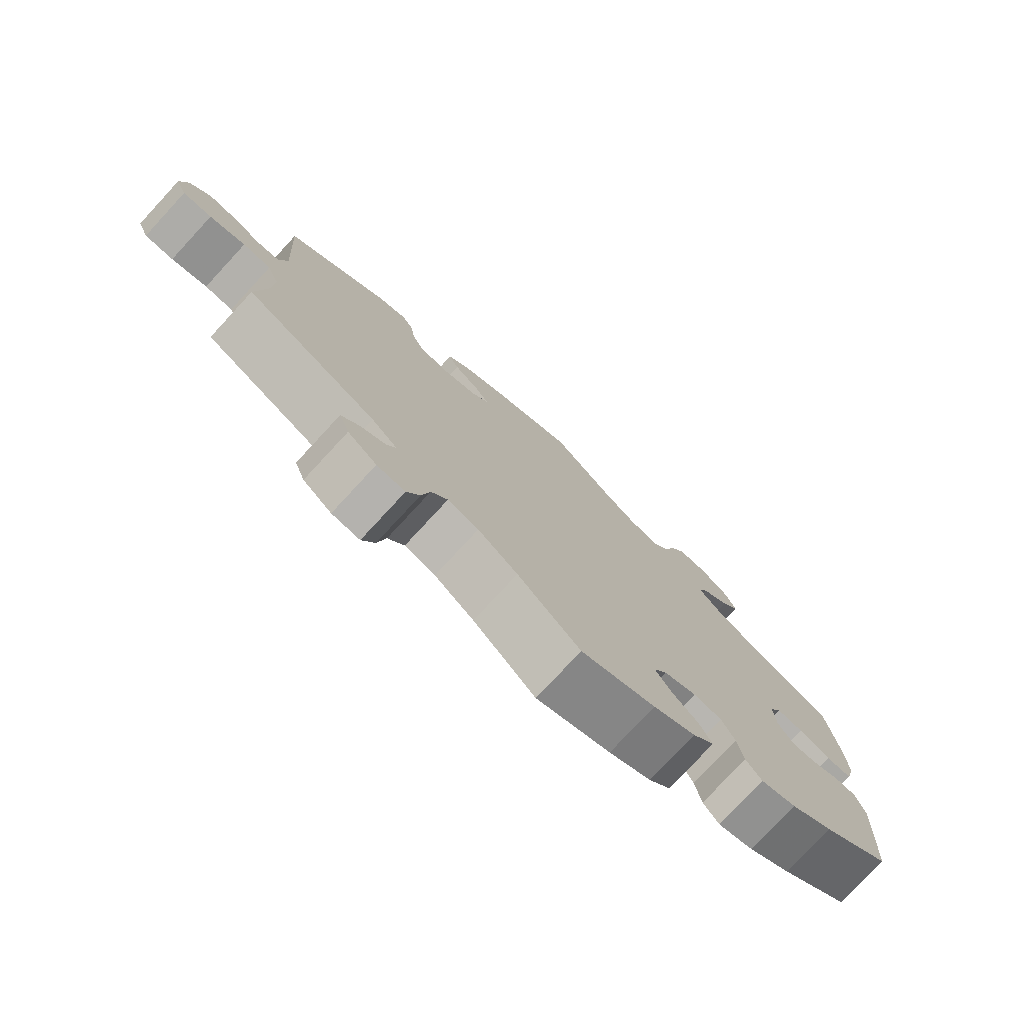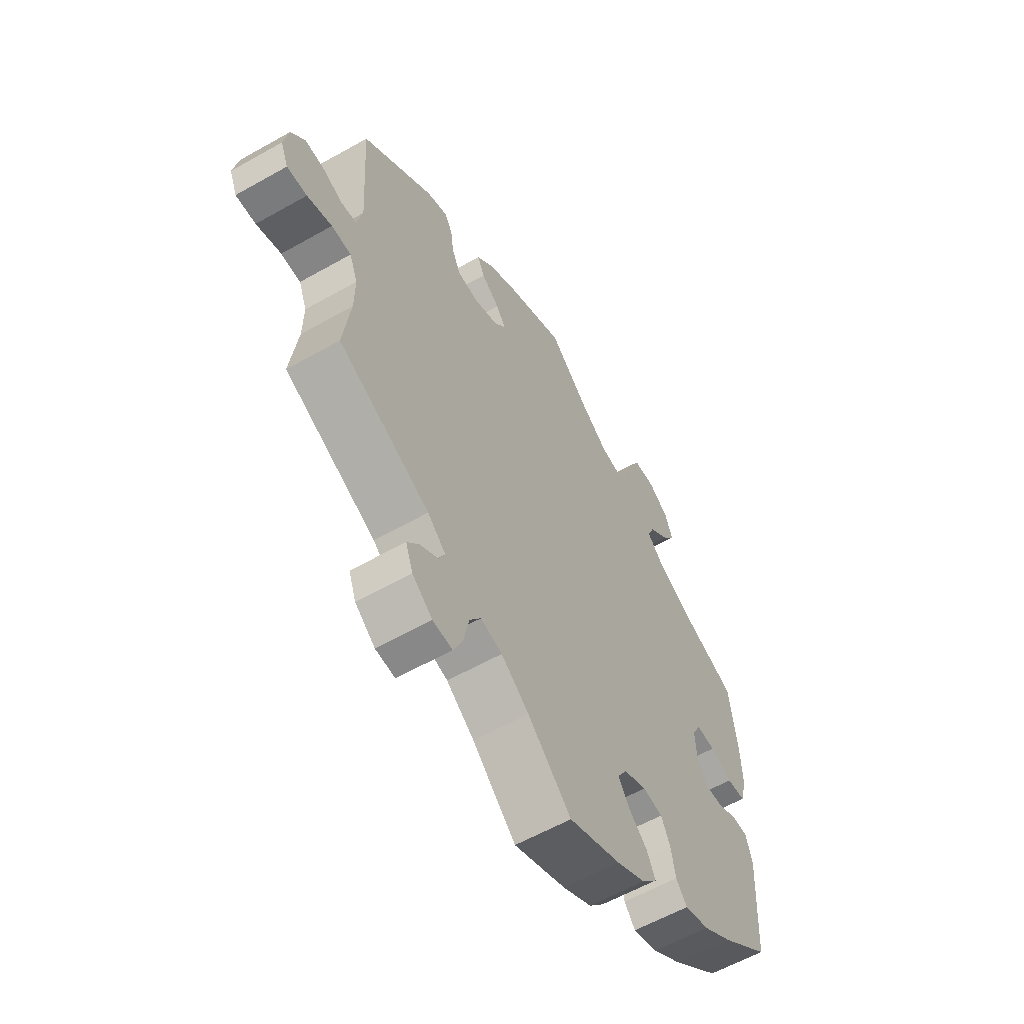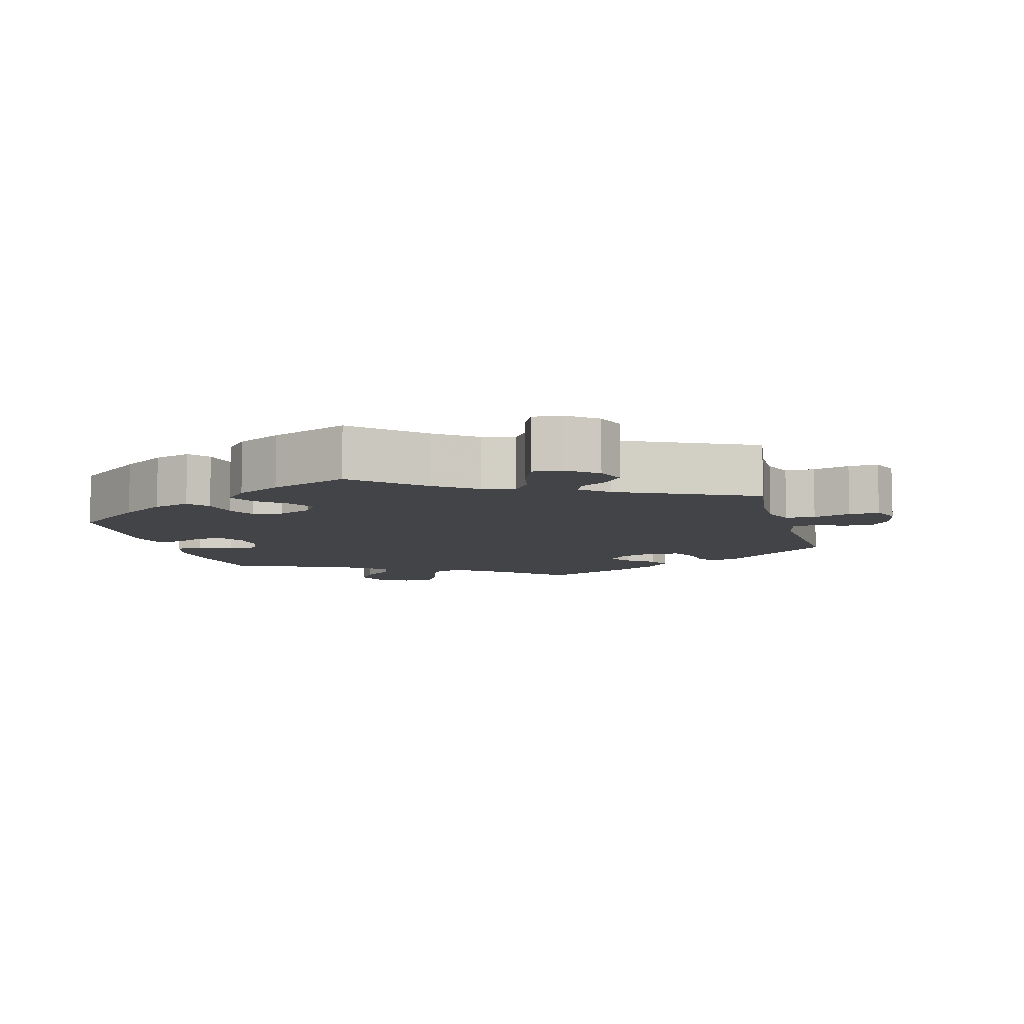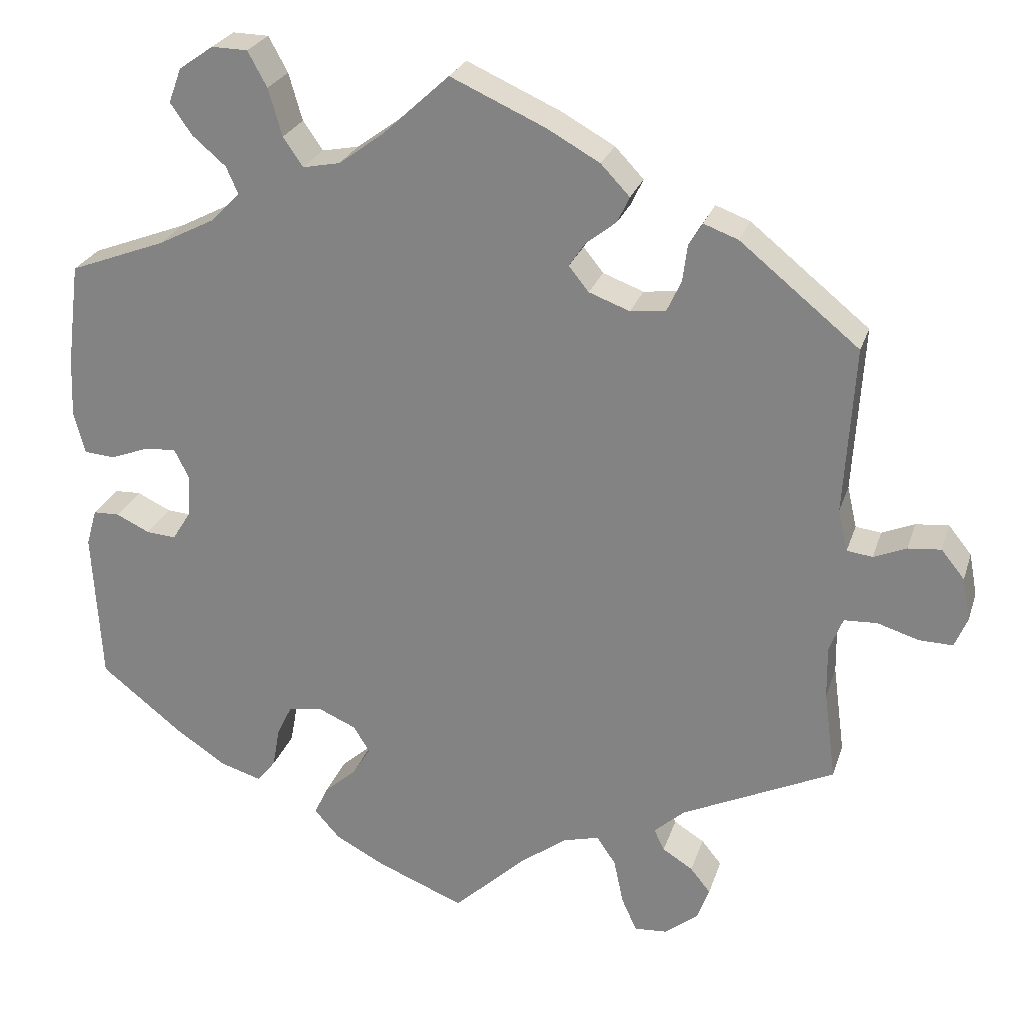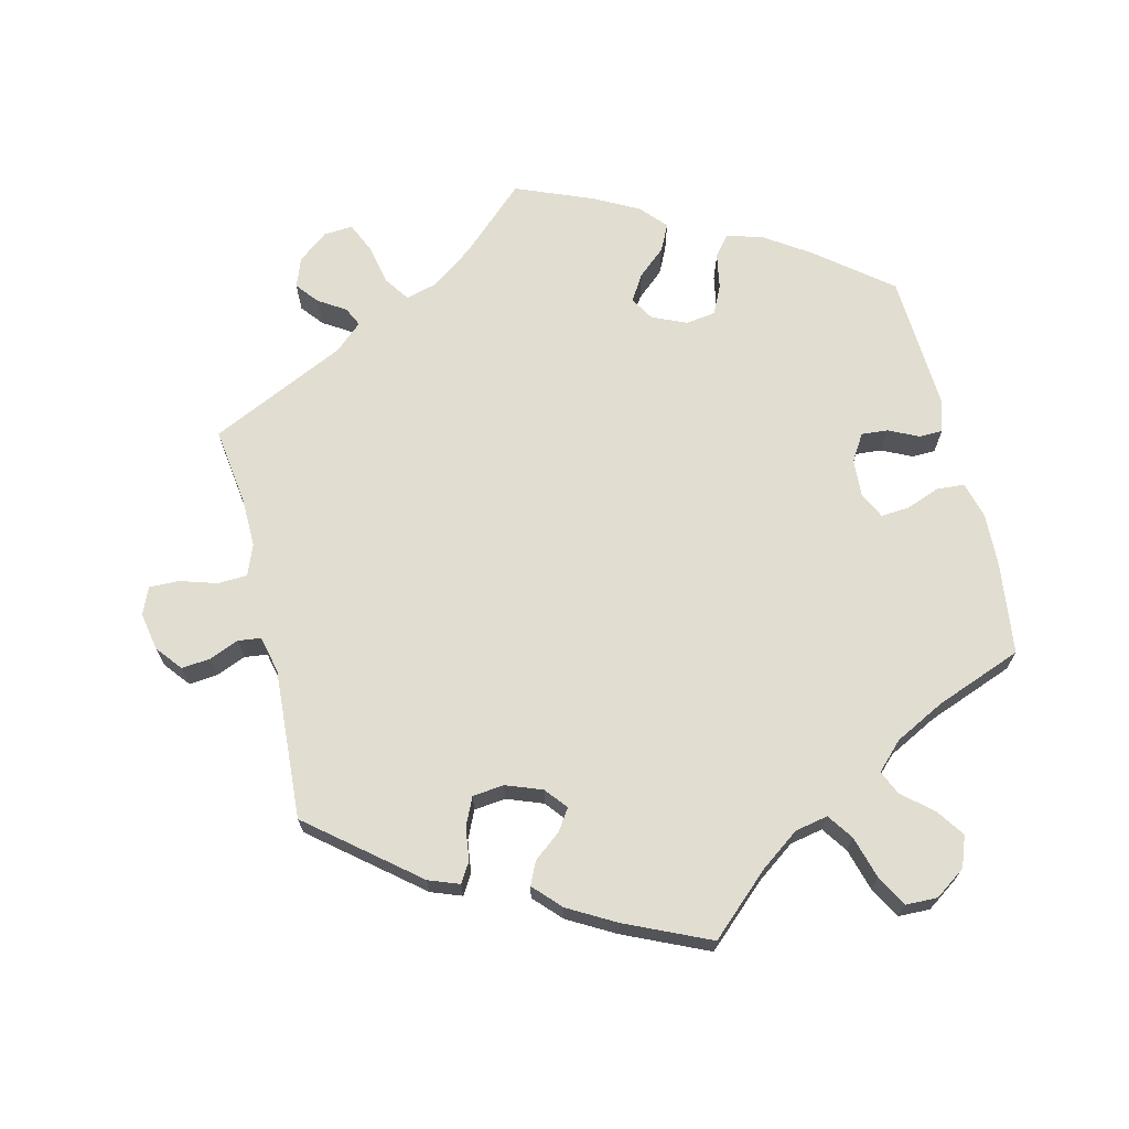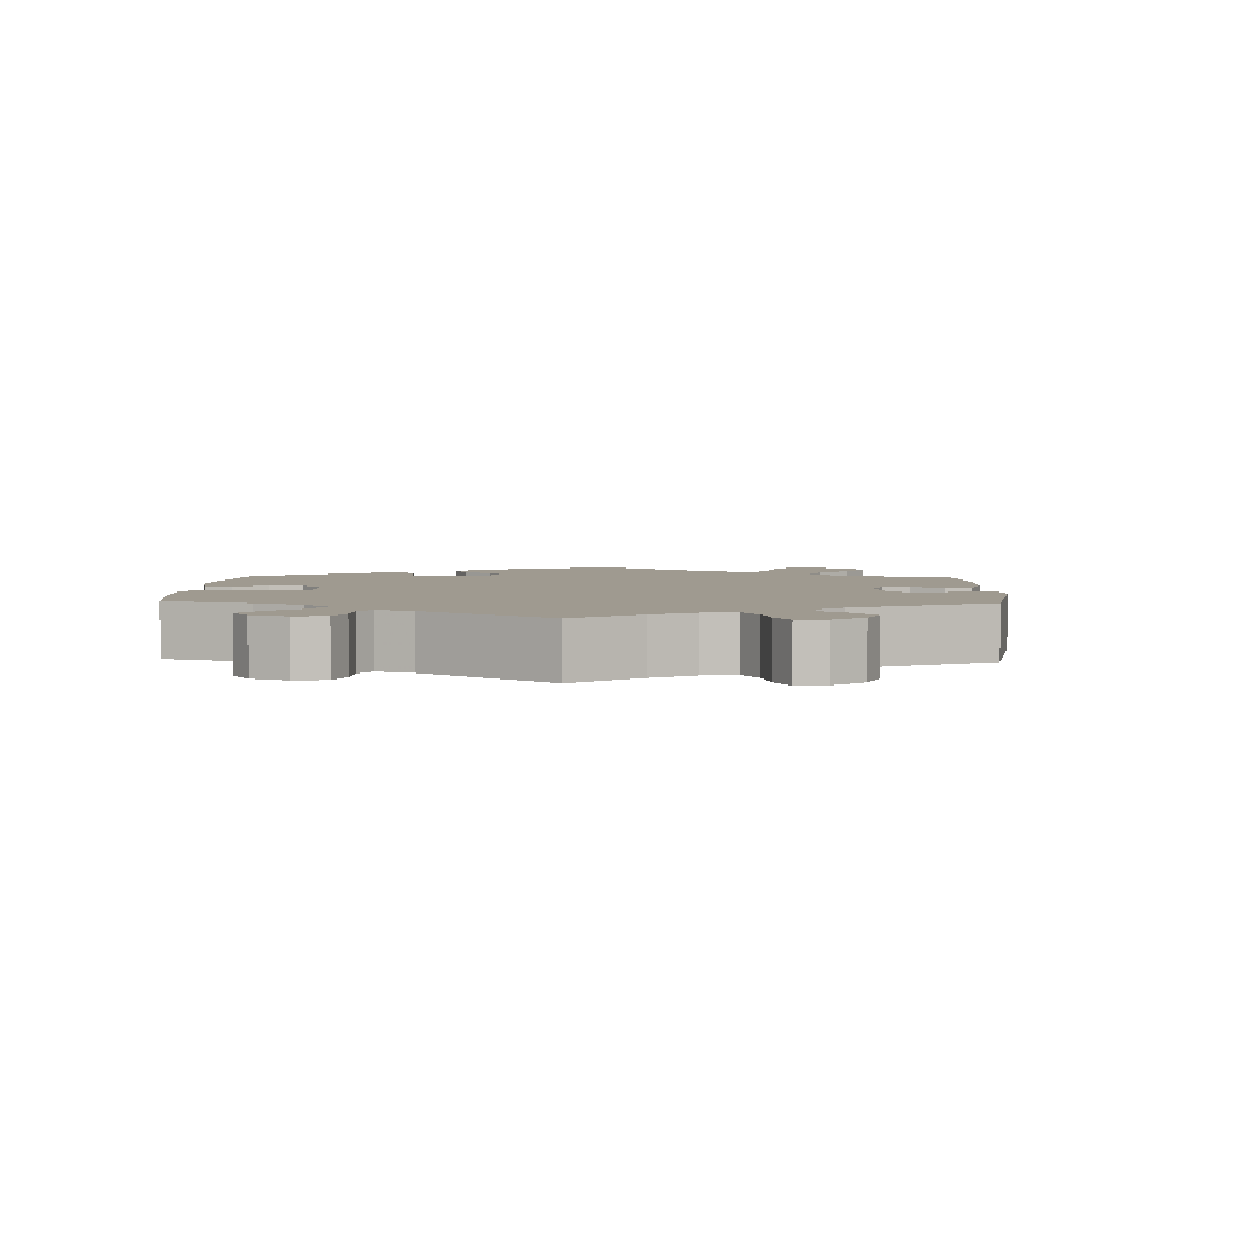
<metadata>
{"format":"obj","ext":"obj","renderer":"f3d","projection":"perspective","resolution":1024,"background":"white","views":[{"elev":-77.5,"azim":-42.8,"up":"+Z"},{"elev":-59.4,"azim":-59.8,"up":"+Z"},{"elev":-8.1,"azim":-164.7,"up":"+Y"},{"elev":25.4,"azim":-164.0,"up":"+Z"},{"elev":68.9,"azim":-13.6,"up":"+Y"},{"elev":3.9,"azim":-117.7,"up":"+Y"}]}
</metadata>
<code>
v 0.085 0.07 0.5
v 0.14 0.07 0.46
v 0.186 0.07 0.451
v 0.211 0.07 0.487
v 0.228 0.07 0.546
v 0.252 0.07 0.59
v 0.297 0.07 0.591
v 0.34 0.07 0.561
v 0.356 0.07 0.518
v 0.329 0.07 0.479
v 0.287 0.07 0.443
v 0.272 0.07 0.409
v 0.309 0.07 0.372
v 0.379 0.07 0.336
v 0.5 0.07 0.29
v 0.516 0.07 0.162
v 0.519 0.07 0.087
v 0.505 0.07 0.035
v 0.466 0.07 0.032
v 0.419 0.07 0.05
v 0.379 0.07 0.053
v 0.361 0.07 0.017
v 0.364 0.07 -0.037
v 0.387 0.07 -0.074
v 0.424 0.07 -0.071
v 0.466 0.07 -0.051
v 0.499 0.07 -0.052
v 0.512 0.07 -0.098
v 0.501 0.07 -0.289
v 0.399 0.07 -0.37
v 0.336 0.07 -0.412
v 0.284 0.07 -0.428
v 0.261 0.07 -0.399
v 0.252 0.07 -0.349
v 0.233 0.07 -0.309
v 0.191 0.07 -0.303
v 0.143 0.07 -0.324
v 0.123 0.07 -0.357
v 0.146 0.07 -0.394
v 0.185 0.07 -0.428
v 0.203 0.07 -0.465
v 0.171 0.07 -0.501
v 0.109 0.07 -0.534
v 0 0.07 -0.578
v -0.091 0.07 -0.493
v -0.149 0.07 -0.45
v -0.194 0.07 -0.438
v -0.218 0.07 -0.473
v -0.23 0.07 -0.53
v -0.249 0.07 -0.572
v -0.29 0.07 -0.569
v -0.332 0.07 -0.536
v -0.347 0.07 -0.495
v -0.322 0.07 -0.464
v -0.284 0.07 -0.44
v -0.271 0.07 -0.413
v -0.309 0.07 -0.379
v -0.5 0.07 -0.289
v -0.485 0.07 -0.177
v -0.484 0.07 -0.111
v -0.501 0.07 -0.068
v -0.542 0.07 -0.066
v -0.594 0.07 -0.082
v -0.636 0.07 -0.083
v -0.652 0.07 -0.045
v -0.642 0.07 0.008
v -0.613 0.07 0.044
v -0.572 0.07 0.04
v -0.531 0.07 0.023
v -0.499 0.07 0.027
v -0.487 0.07 0.079
v -0.5 0.07 0.289
v -0.351 0.07 0.41
v -0.308 0.07 0.426
v -0.291 0.07 0.398
v -0.285 0.07 0.352
v -0.267 0.07 0.313
v -0.223 0.07 0.308
v -0.172 0.07 0.327
v -0.147 0.07 0.358
v -0.167 0.07 0.388
v -0.205 0.07 0.418
v -0.22 0.07 0.45
v -0.184 0.07 0.488
v -0.118 0.07 0.525
v 0 0.07 0.578
v 0.085 0 0.5
v 0.14 0 0.46
v 0.186 0 0.451
v 0.211 0 0.487
v 0.228 0 0.546
v 0.252 0 0.59
v 0.297 0 0.591
v 0.34 0 0.561
v 0.356 0 0.518
v 0.329 0 0.479
v 0.287 0 0.443
v 0.272 0 0.409
v 0.309 0 0.372
v 0.379 0 0.336
v 0.5 0 0.29
v 0.516 0 0.162
v 0.519 0 0.087
v 0.505 0 0.035
v 0.466 0 0.032
v 0.419 0 0.05
v 0.379 0 0.053
v 0.361 0 0.017
v 0.364 0 -0.037
v 0.387 0 -0.074
v 0.424 0 -0.071
v 0.466 0 -0.051
v 0.499 0 -0.052
v 0.512 0 -0.098
v 0.501 0 -0.289
v 0.399 0 -0.37
v 0.336 0 -0.412
v 0.284 0 -0.428
v 0.261 0 -0.399
v 0.252 0 -0.349
v 0.233 0 -0.309
v 0.191 0 -0.303
v 0.143 0 -0.324
v 0.123 0 -0.357
v 0.146 0 -0.394
v 0.185 0 -0.428
v 0.203 0 -0.465
v 0.171 0 -0.501
v 0.109 0 -0.534
v 0 0 -0.578
v -0.091 0 -0.493
v -0.149 0 -0.45
v -0.194 0 -0.438
v -0.218 0 -0.473
v -0.23 0 -0.53
v -0.249 0 -0.572
v -0.29 0 -0.569
v -0.332 0 -0.536
v -0.347 0 -0.495
v -0.322 0 -0.464
v -0.284 0 -0.44
v -0.271 0 -0.413
v -0.309 0 -0.379
v -0.5 0 -0.289
v -0.485 0 -0.177
v -0.484 0 -0.111
v -0.501 0 -0.068
v -0.542 0 -0.066
v -0.594 0 -0.082
v -0.636 0 -0.083
v -0.652 0 -0.045
v -0.642 0 0.008
v -0.613 0 0.044
v -0.572 0 0.04
v -0.531 0 0.023
v -0.499 0 0.027
v -0.487 0 0.079
v -0.5 0 0.289
v -0.351 0 0.41
v -0.308 0 0.426
v -0.291 0 0.398
v -0.285 0 0.352
v -0.267 0 0.313
v -0.223 0 0.308
v -0.172 0 0.327
v -0.147 0 0.358
v -0.167 0 0.388
v -0.205 0 0.418
v -0.22 0 0.45
v -0.184 0 0.488
v -0.118 0 0.525
v 0 0 0.578
f 85 86 1
f 84 85 1 2
f 81 82 83 84
f 80 81 84 2
f 79 80 2 3
f 78 79 3
f 73 74 75 76
f 71 72 73 76
f 70 71 76 77
f 66 67 68 69
f 66 69 70
f 65 66 70
f 62 63 64 65
f 61 62 65 70
f 60 61 70 77
f 57 58 59
f 56 57 59 60
f 52 53 54 55
f 50 51 52 55
f 48 49 50 55
f 47 48 55 56
f 46 47 56 60
f 42 43 44 45
f 39 40 41 42
f 38 39 42 45
f 37 38 45 46
f 31 32 33 34
f 31 34 35
f 30 31 35
f 29 30 35
f 28 29 35 36
f 25 26 27 28
f 24 25 28 36
f 17 18 19 20
f 17 20 21
f 14 15 16 17
f 13 14 17 21
f 12 13 21 22
f 8 9 10 11
f 6 7 8 11
f 4 5 6 11
f 3 4 11 12
f 78 3 12 22
f 23 24 36 37
f 46 60 77 78
f 37 46 78
f 22 23 37 78
f 87 172 171
f 88 87 171 170
f 170 169 168 167
f 88 170 167 166
f 89 88 166 165
f 89 165 164
f 162 161 160 159
f 162 159 158 157
f 163 162 157 156
f 155 154 153 152
f 156 155 152
f 156 152 151
f 151 150 149 148
f 156 151 148 147
f 163 156 147 146
f 145 144 143
f 146 145 143 142
f 141 140 139 138
f 141 138 137 136
f 141 136 135 134
f 142 141 134 133
f 146 142 133 132
f 131 130 129 128
f 128 127 126 125
f 131 128 125 124
f 132 131 124 123
f 120 119 118 117
f 121 120 117
f 121 117 116
f 121 116 115
f 122 121 115 114
f 114 113 112 111
f 122 114 111 110
f 106 105 104 103
f 107 106 103
f 103 102 101 100
f 107 103 100 99
f 108 107 99 98
f 97 96 95 94
f 97 94 93 92
f 97 92 91 90
f 98 97 90 89
f 108 98 89 164
f 123 122 110 109
f 164 163 146 132
f 164 132 123
f 164 123 109 108
f 1 87 88 2
f 2 88 89 3
f 3 89 90 4
f 4 90 91 5
f 5 91 92 6
f 6 92 93 7
f 7 93 94 8
f 8 94 95 9
f 9 95 96 10
f 10 96 97 11
f 11 97 98 12
f 12 98 99 13
f 13 99 100 14
f 14 100 101 15
f 15 101 102 16
f 16 102 103 17
f 17 103 104 18
f 18 104 105 19
f 19 105 106 20
f 20 106 107 21
f 21 107 108 22
f 22 108 109 23
f 23 109 110 24
f 24 110 111 25
f 25 111 112 26
f 26 112 113 27
f 27 113 114 28
f 28 114 115 29
f 29 115 116 30
f 30 116 117 31
f 31 117 118 32
f 32 118 119 33
f 33 119 120 34
f 34 120 121 35
f 35 121 122 36
f 36 122 123 37
f 37 123 124 38
f 38 124 125 39
f 39 125 126 40
f 40 126 127 41
f 41 127 128 42
f 42 128 129 43
f 43 129 130 44
f 44 130 131 45
f 45 131 132 46
f 46 132 133 47
f 47 133 134 48
f 48 134 135 49
f 49 135 136 50
f 50 136 137 51
f 51 137 138 52
f 52 138 139 53
f 53 139 140 54
f 54 140 141 55
f 55 141 142 56
f 56 142 143 57
f 57 143 144 58
f 58 144 145 59
f 59 145 146 60
f 60 146 147 61
f 61 147 148 62
f 62 148 149 63
f 63 149 150 64
f 64 150 151 65
f 65 151 152 66
f 66 152 153 67
f 67 153 154 68
f 68 154 155 69
f 69 155 156 70
f 70 156 157 71
f 71 157 158 72
f 72 158 159 73
f 73 159 160 74
f 74 160 161 75
f 75 161 162 76
f 76 162 163 77
f 77 163 164 78
f 78 164 165 79
f 79 165 166 80
f 80 166 167 81
f 81 167 168 82
f 82 168 169 83
f 83 169 170 84
f 84 170 171 85
f 85 171 172 86
f 86 172 87 1

</code>
